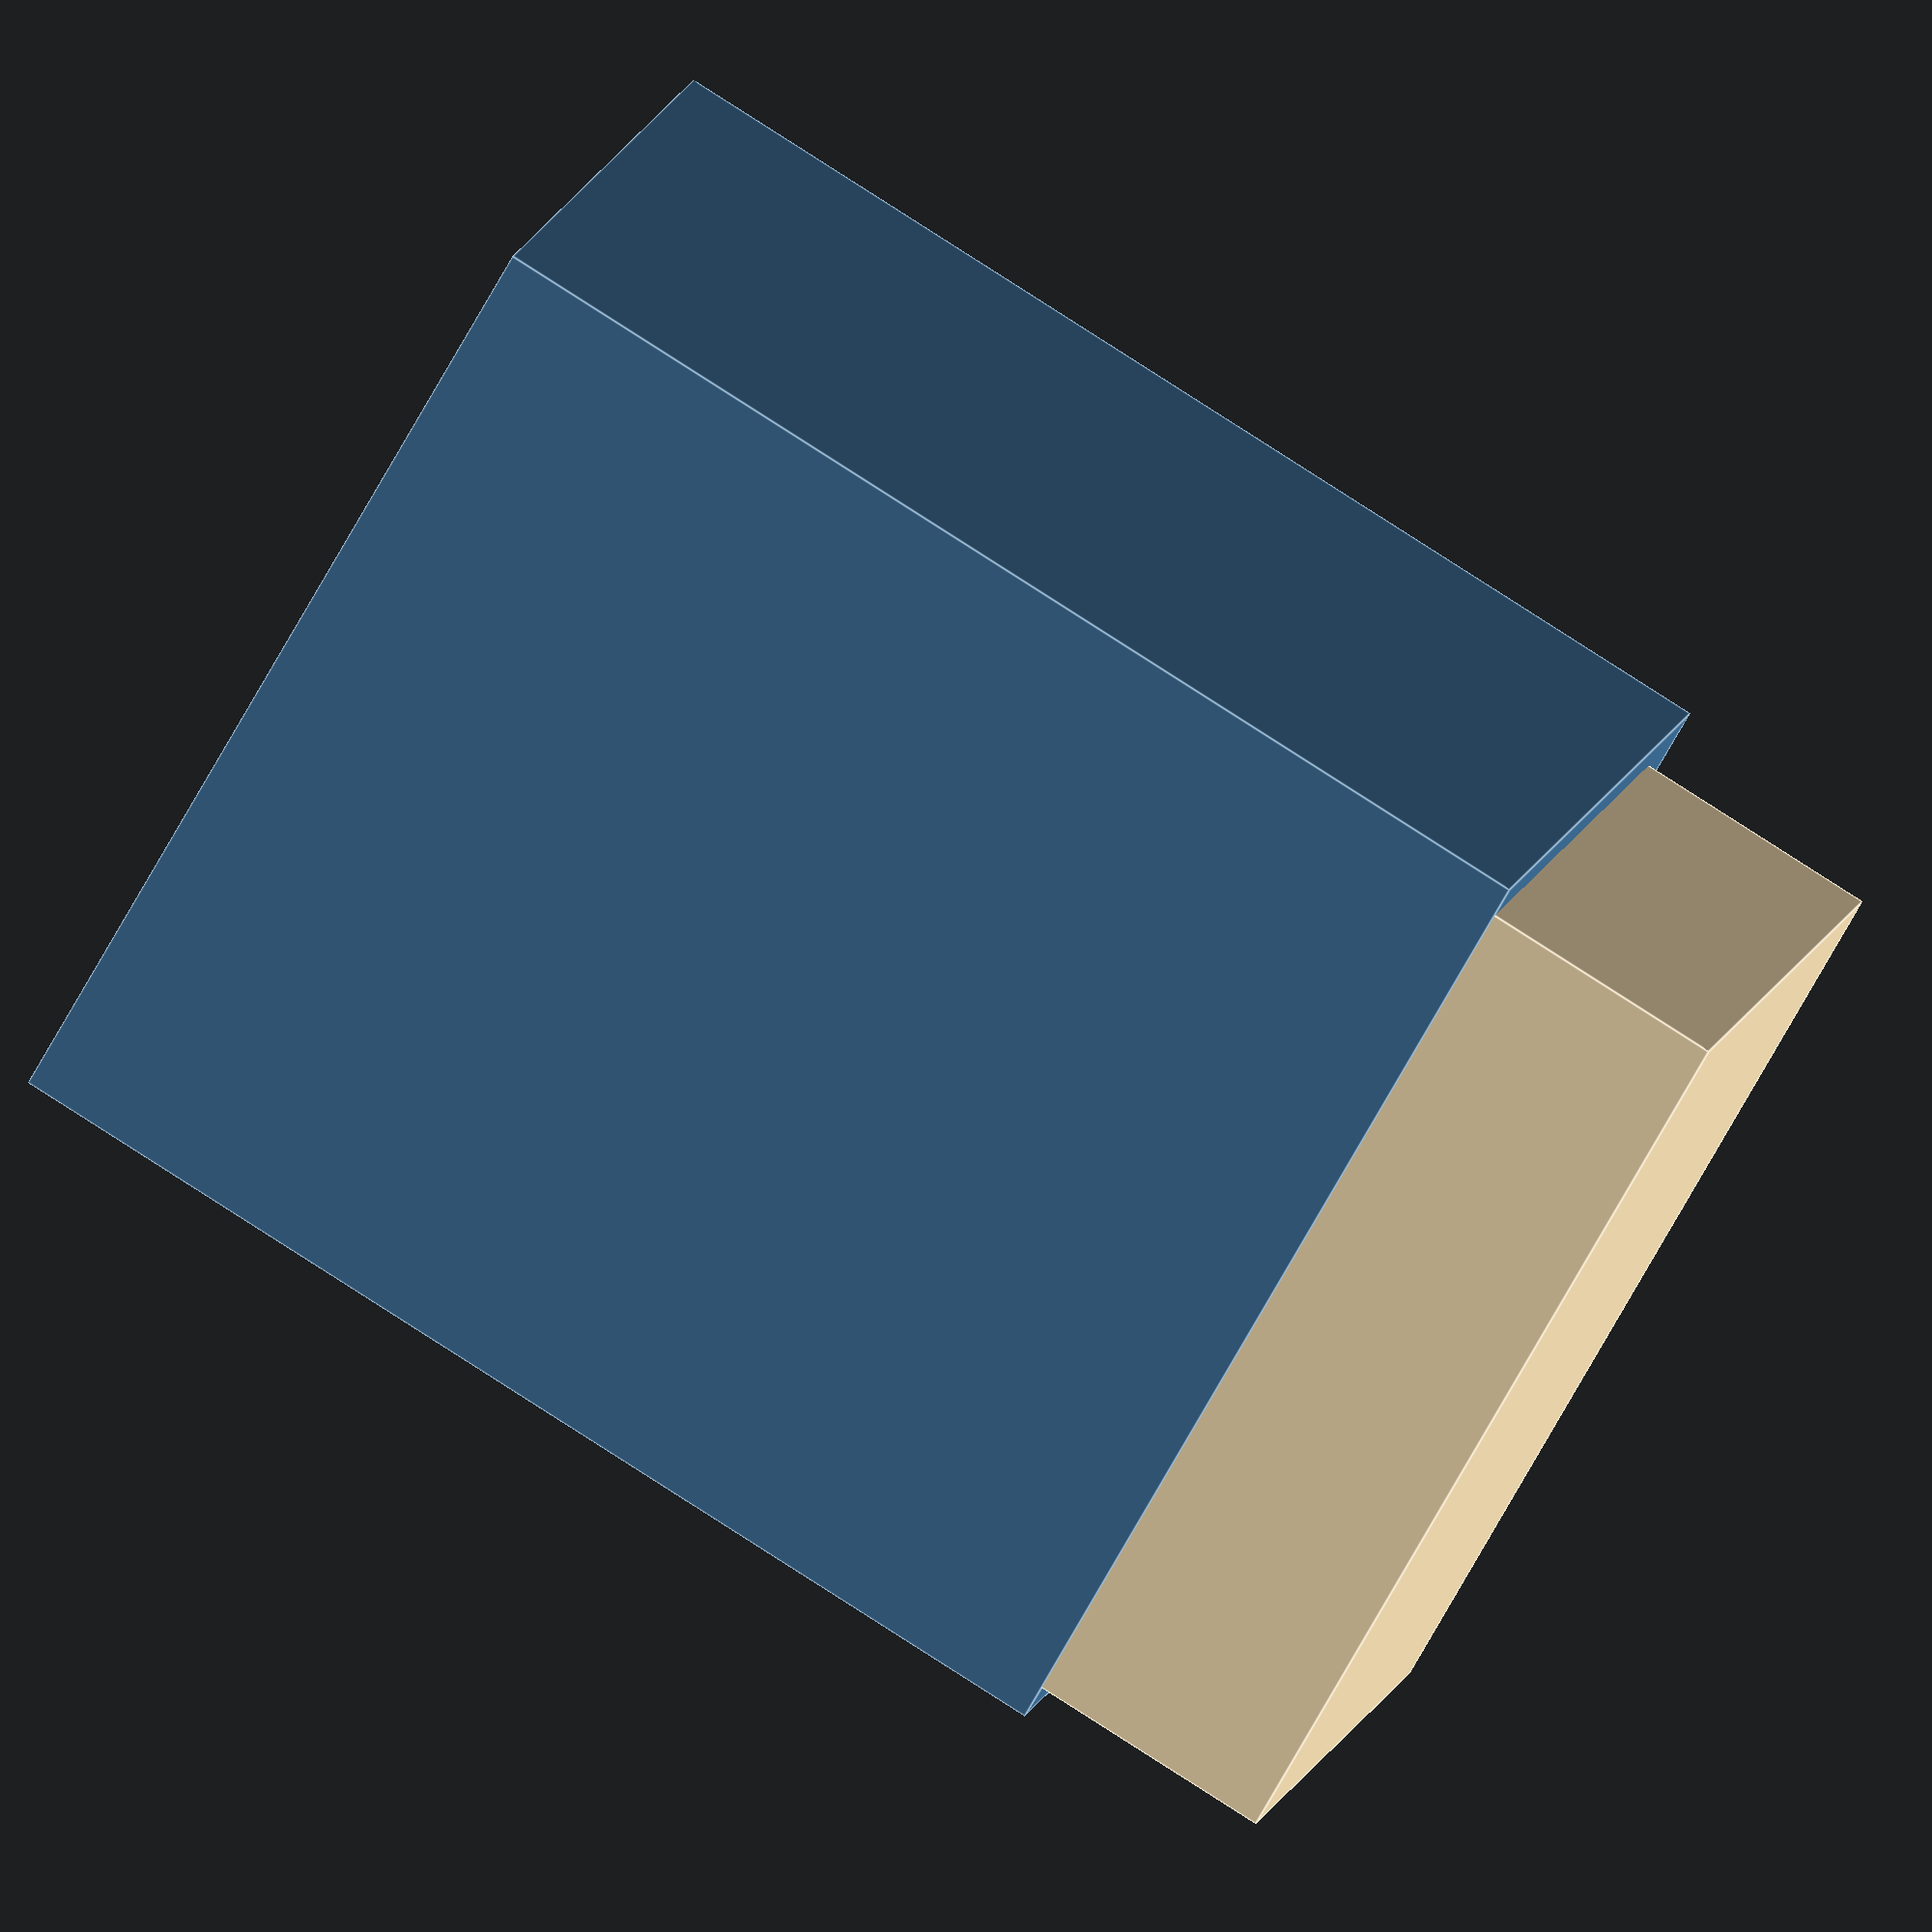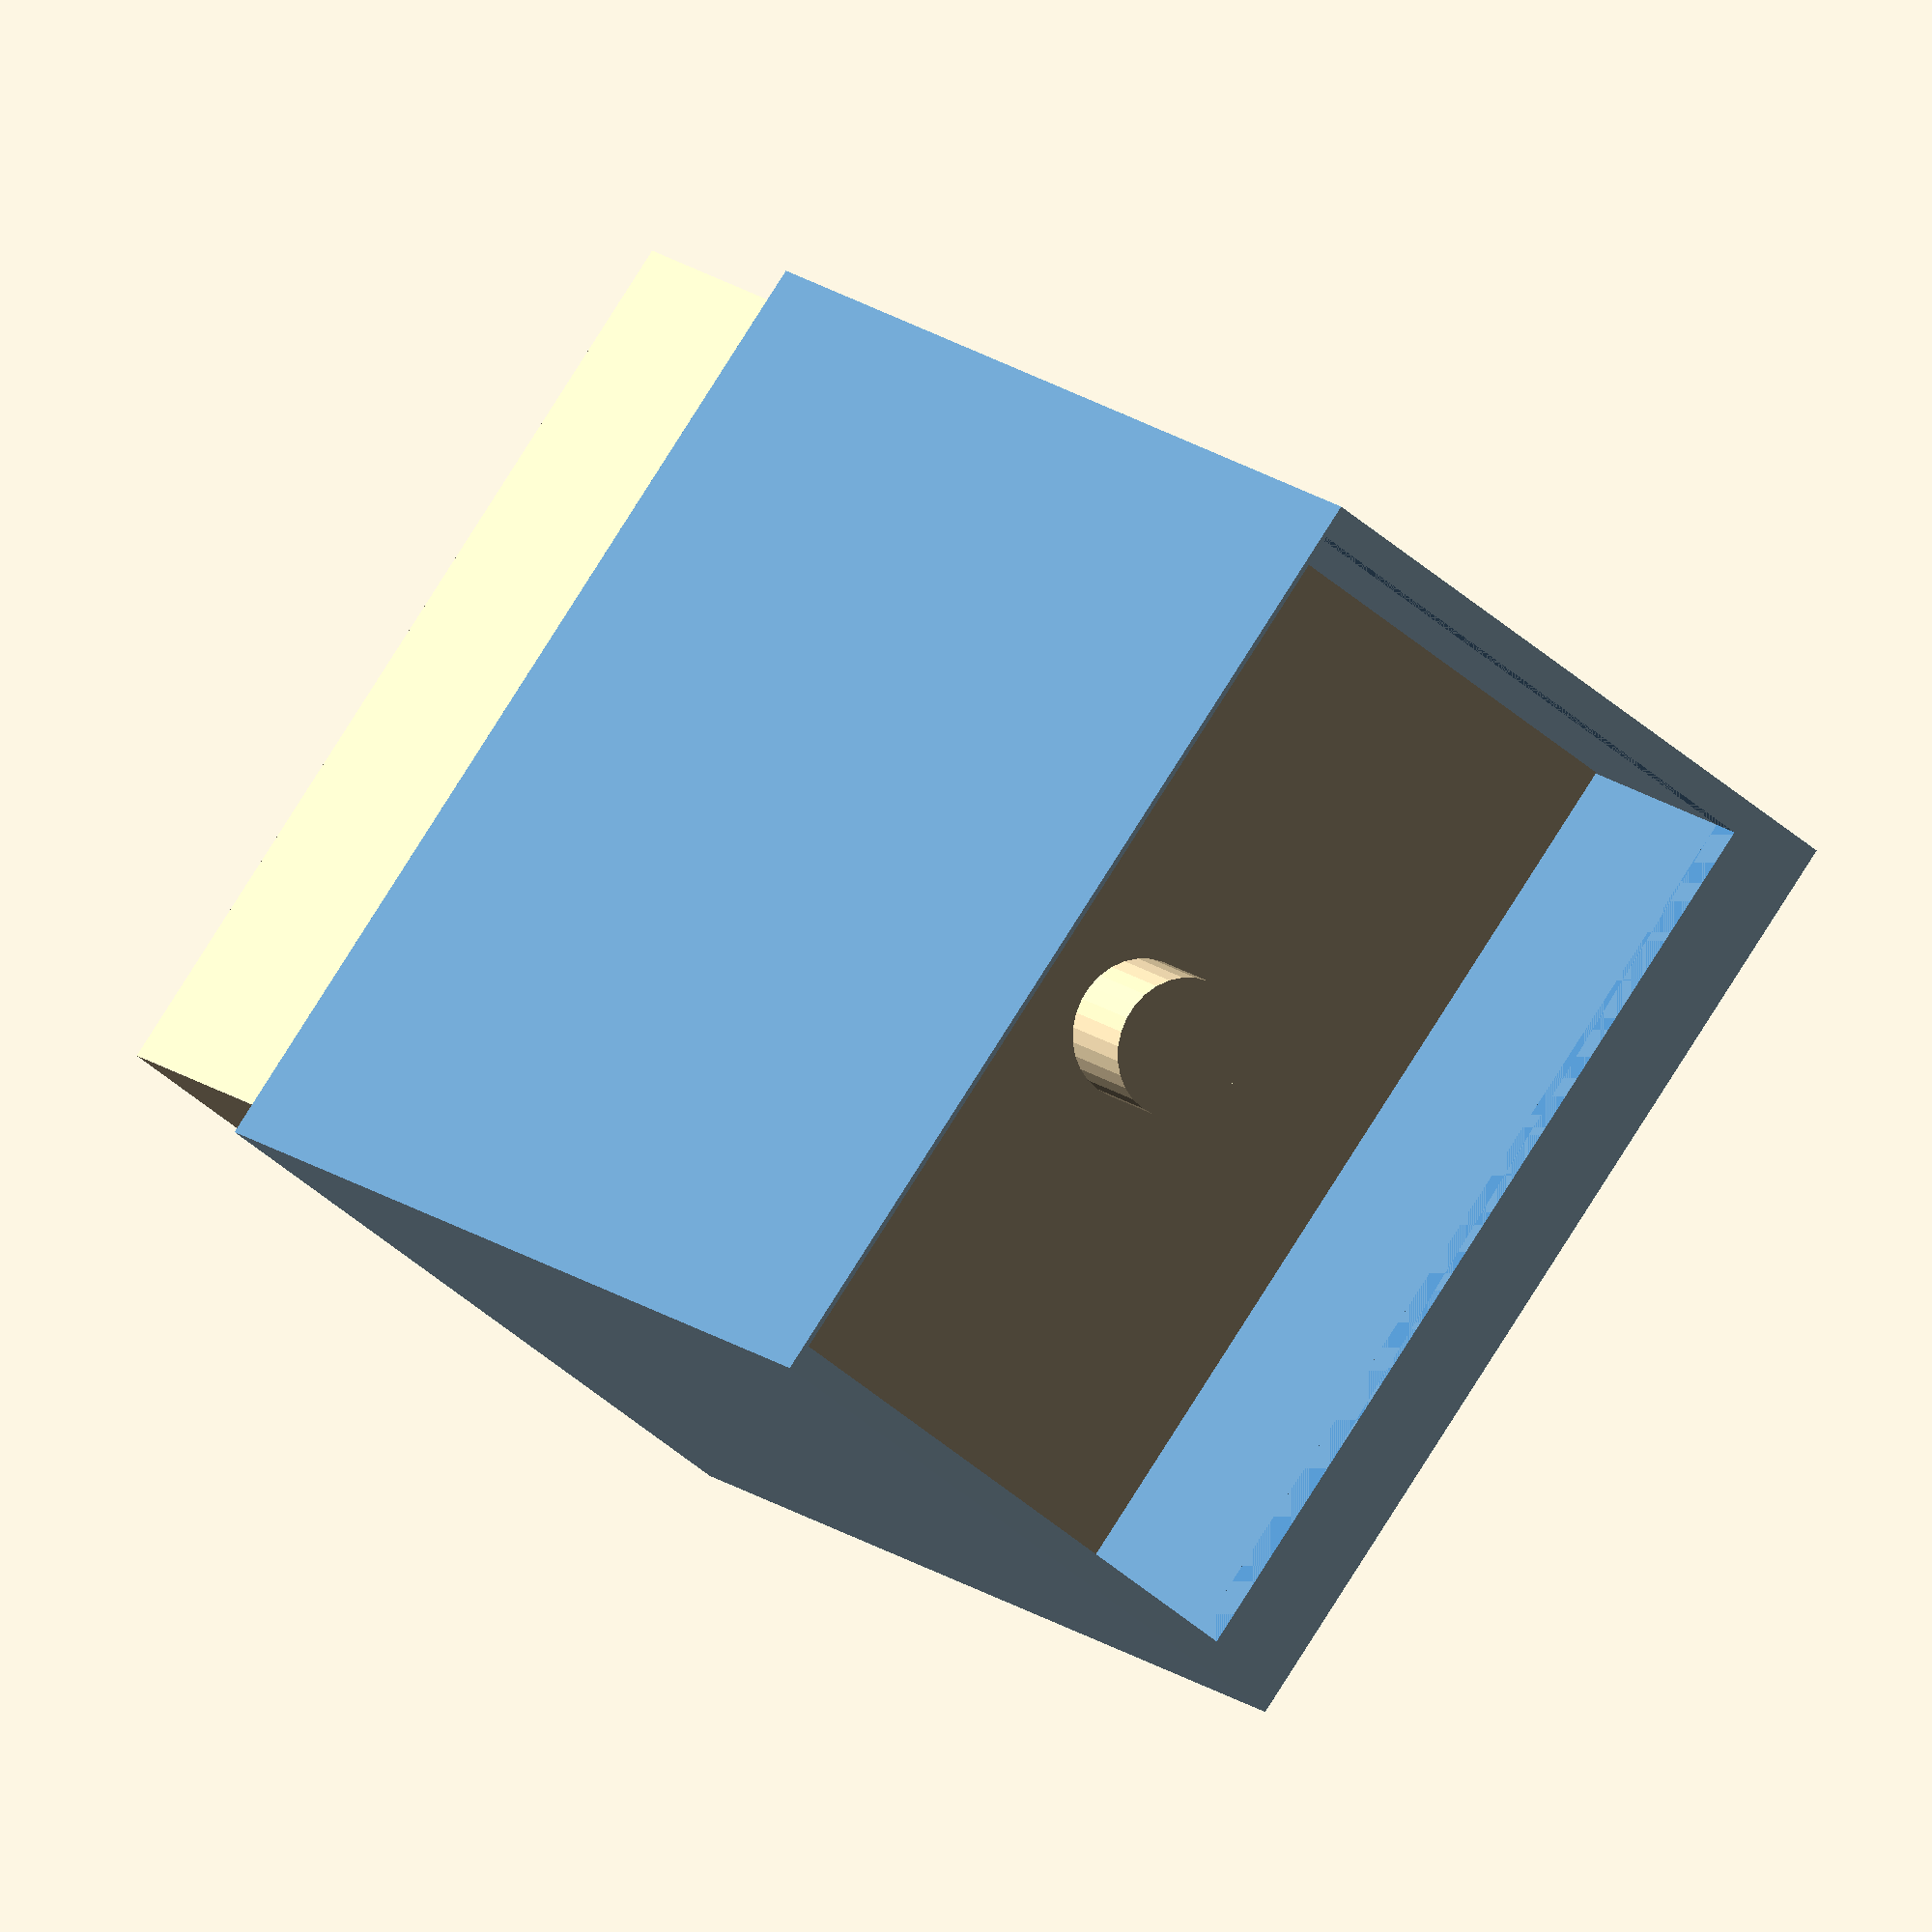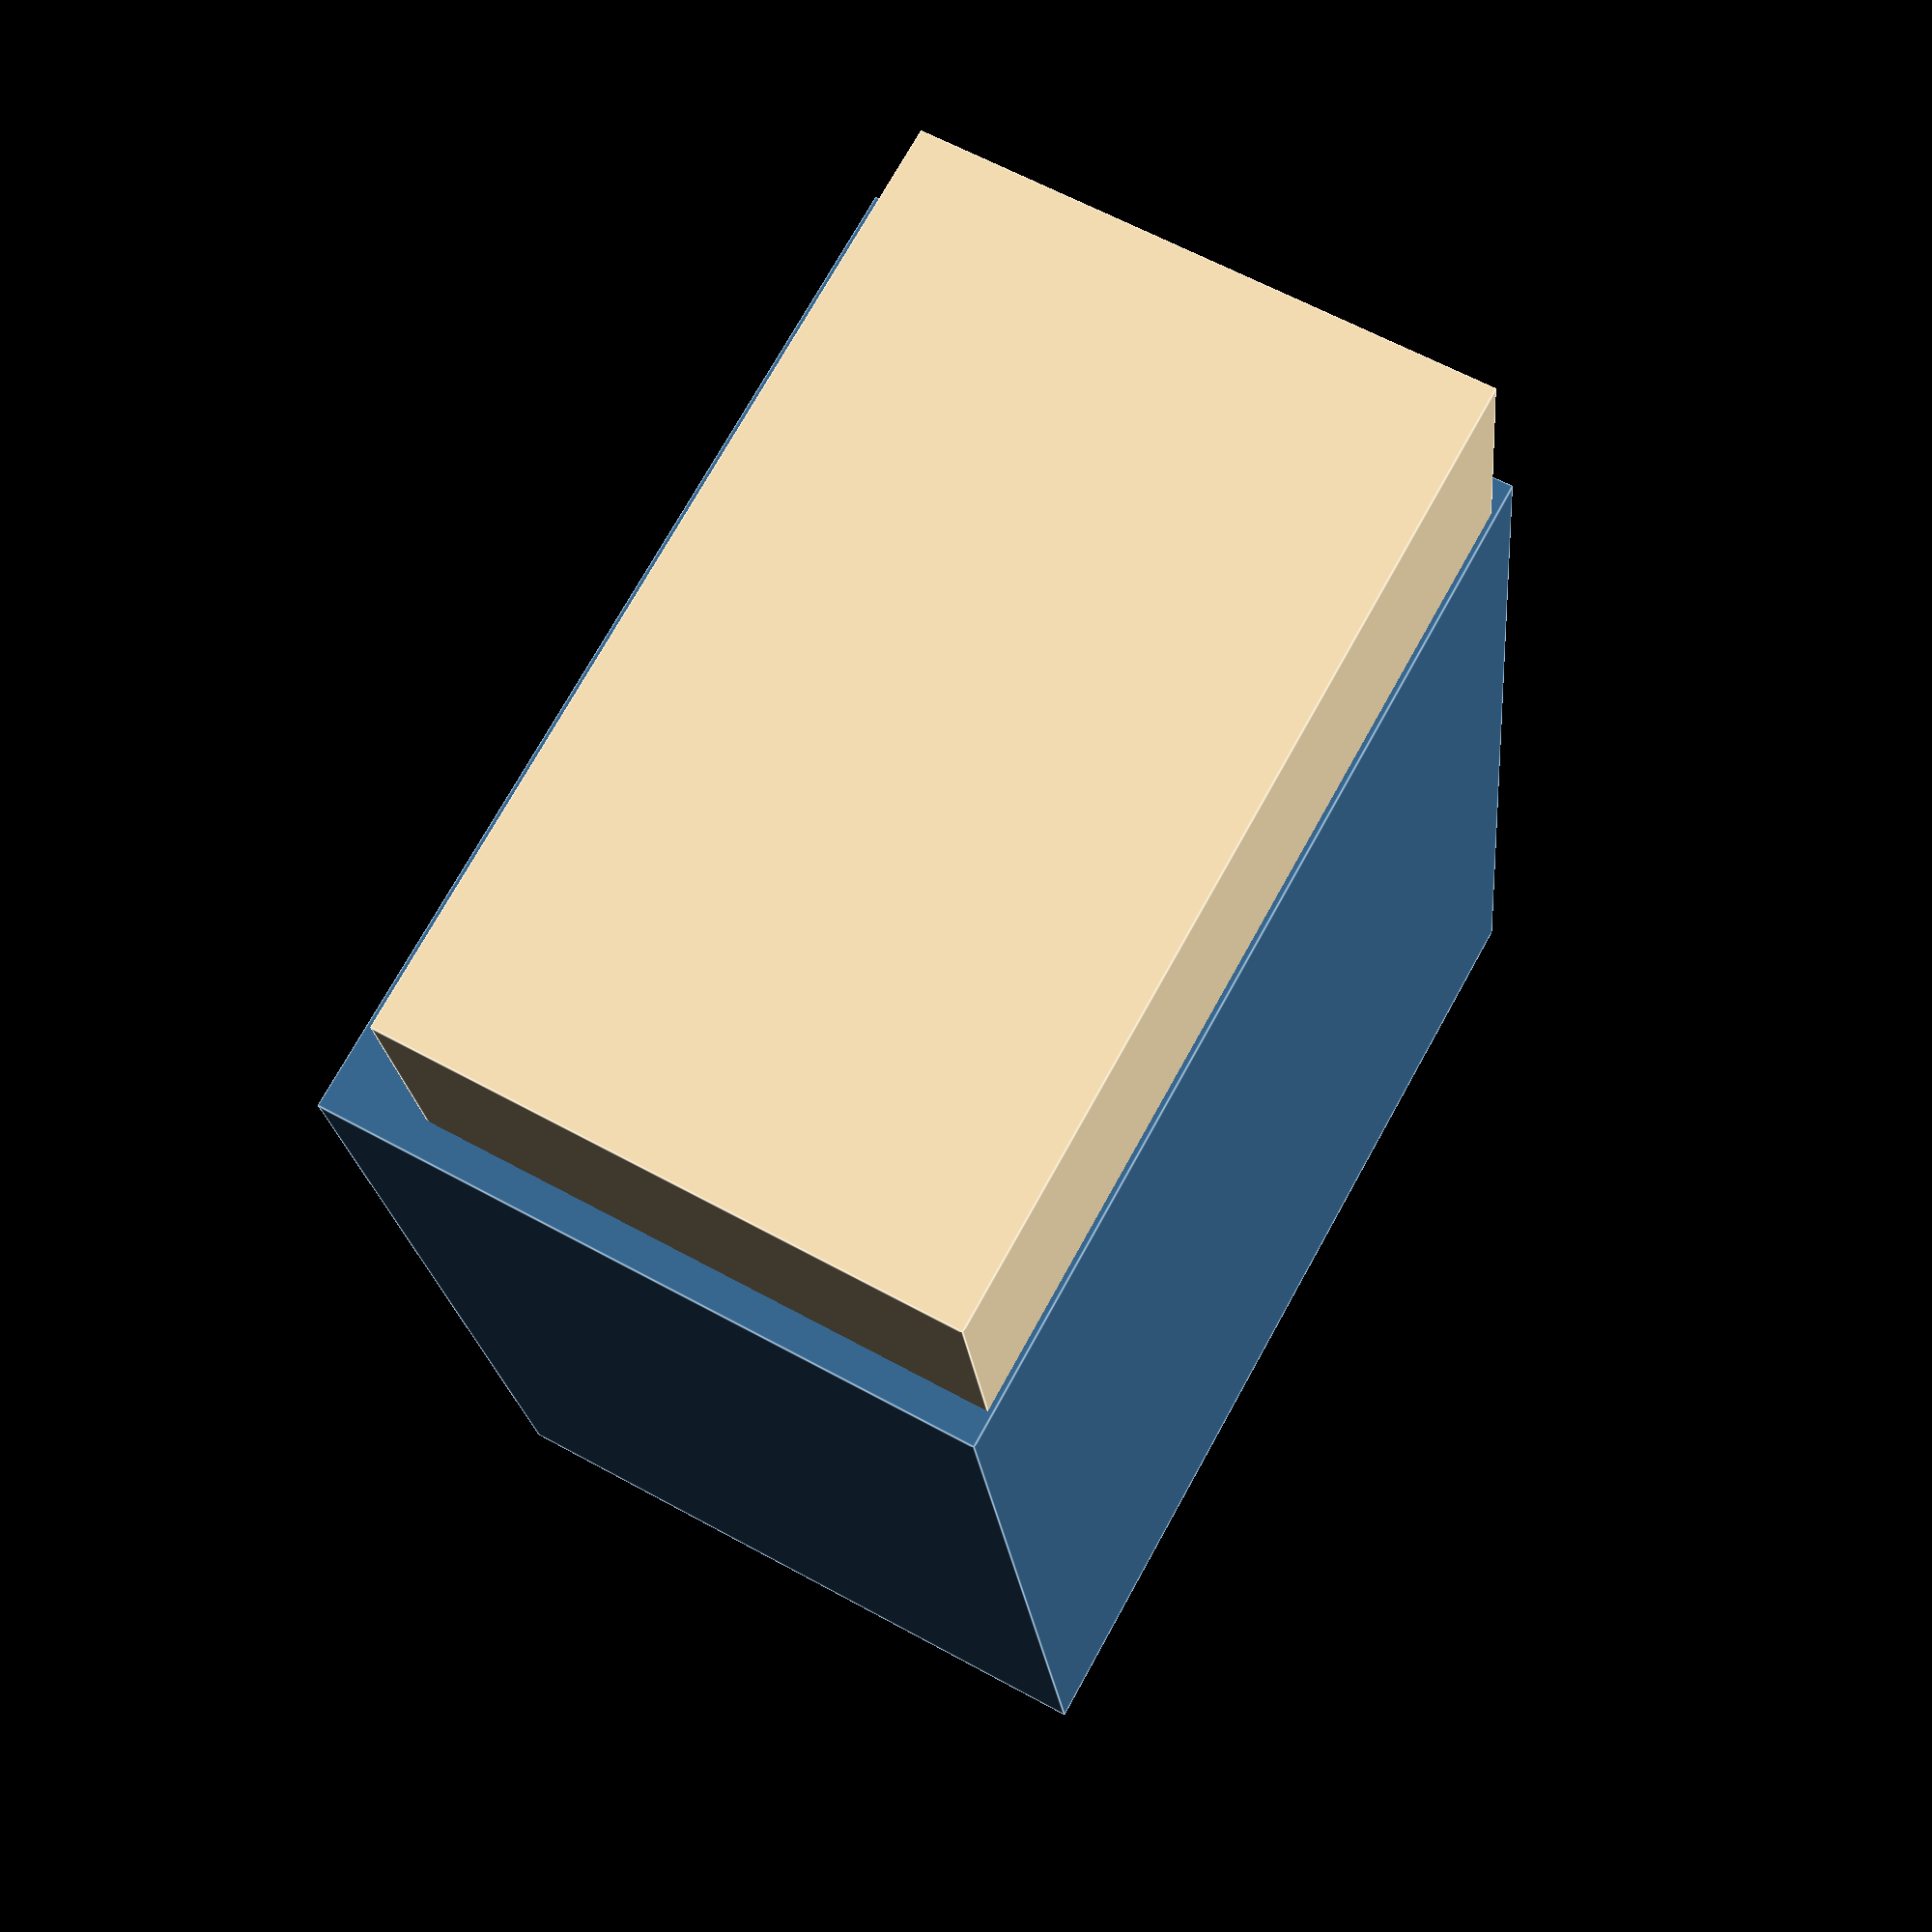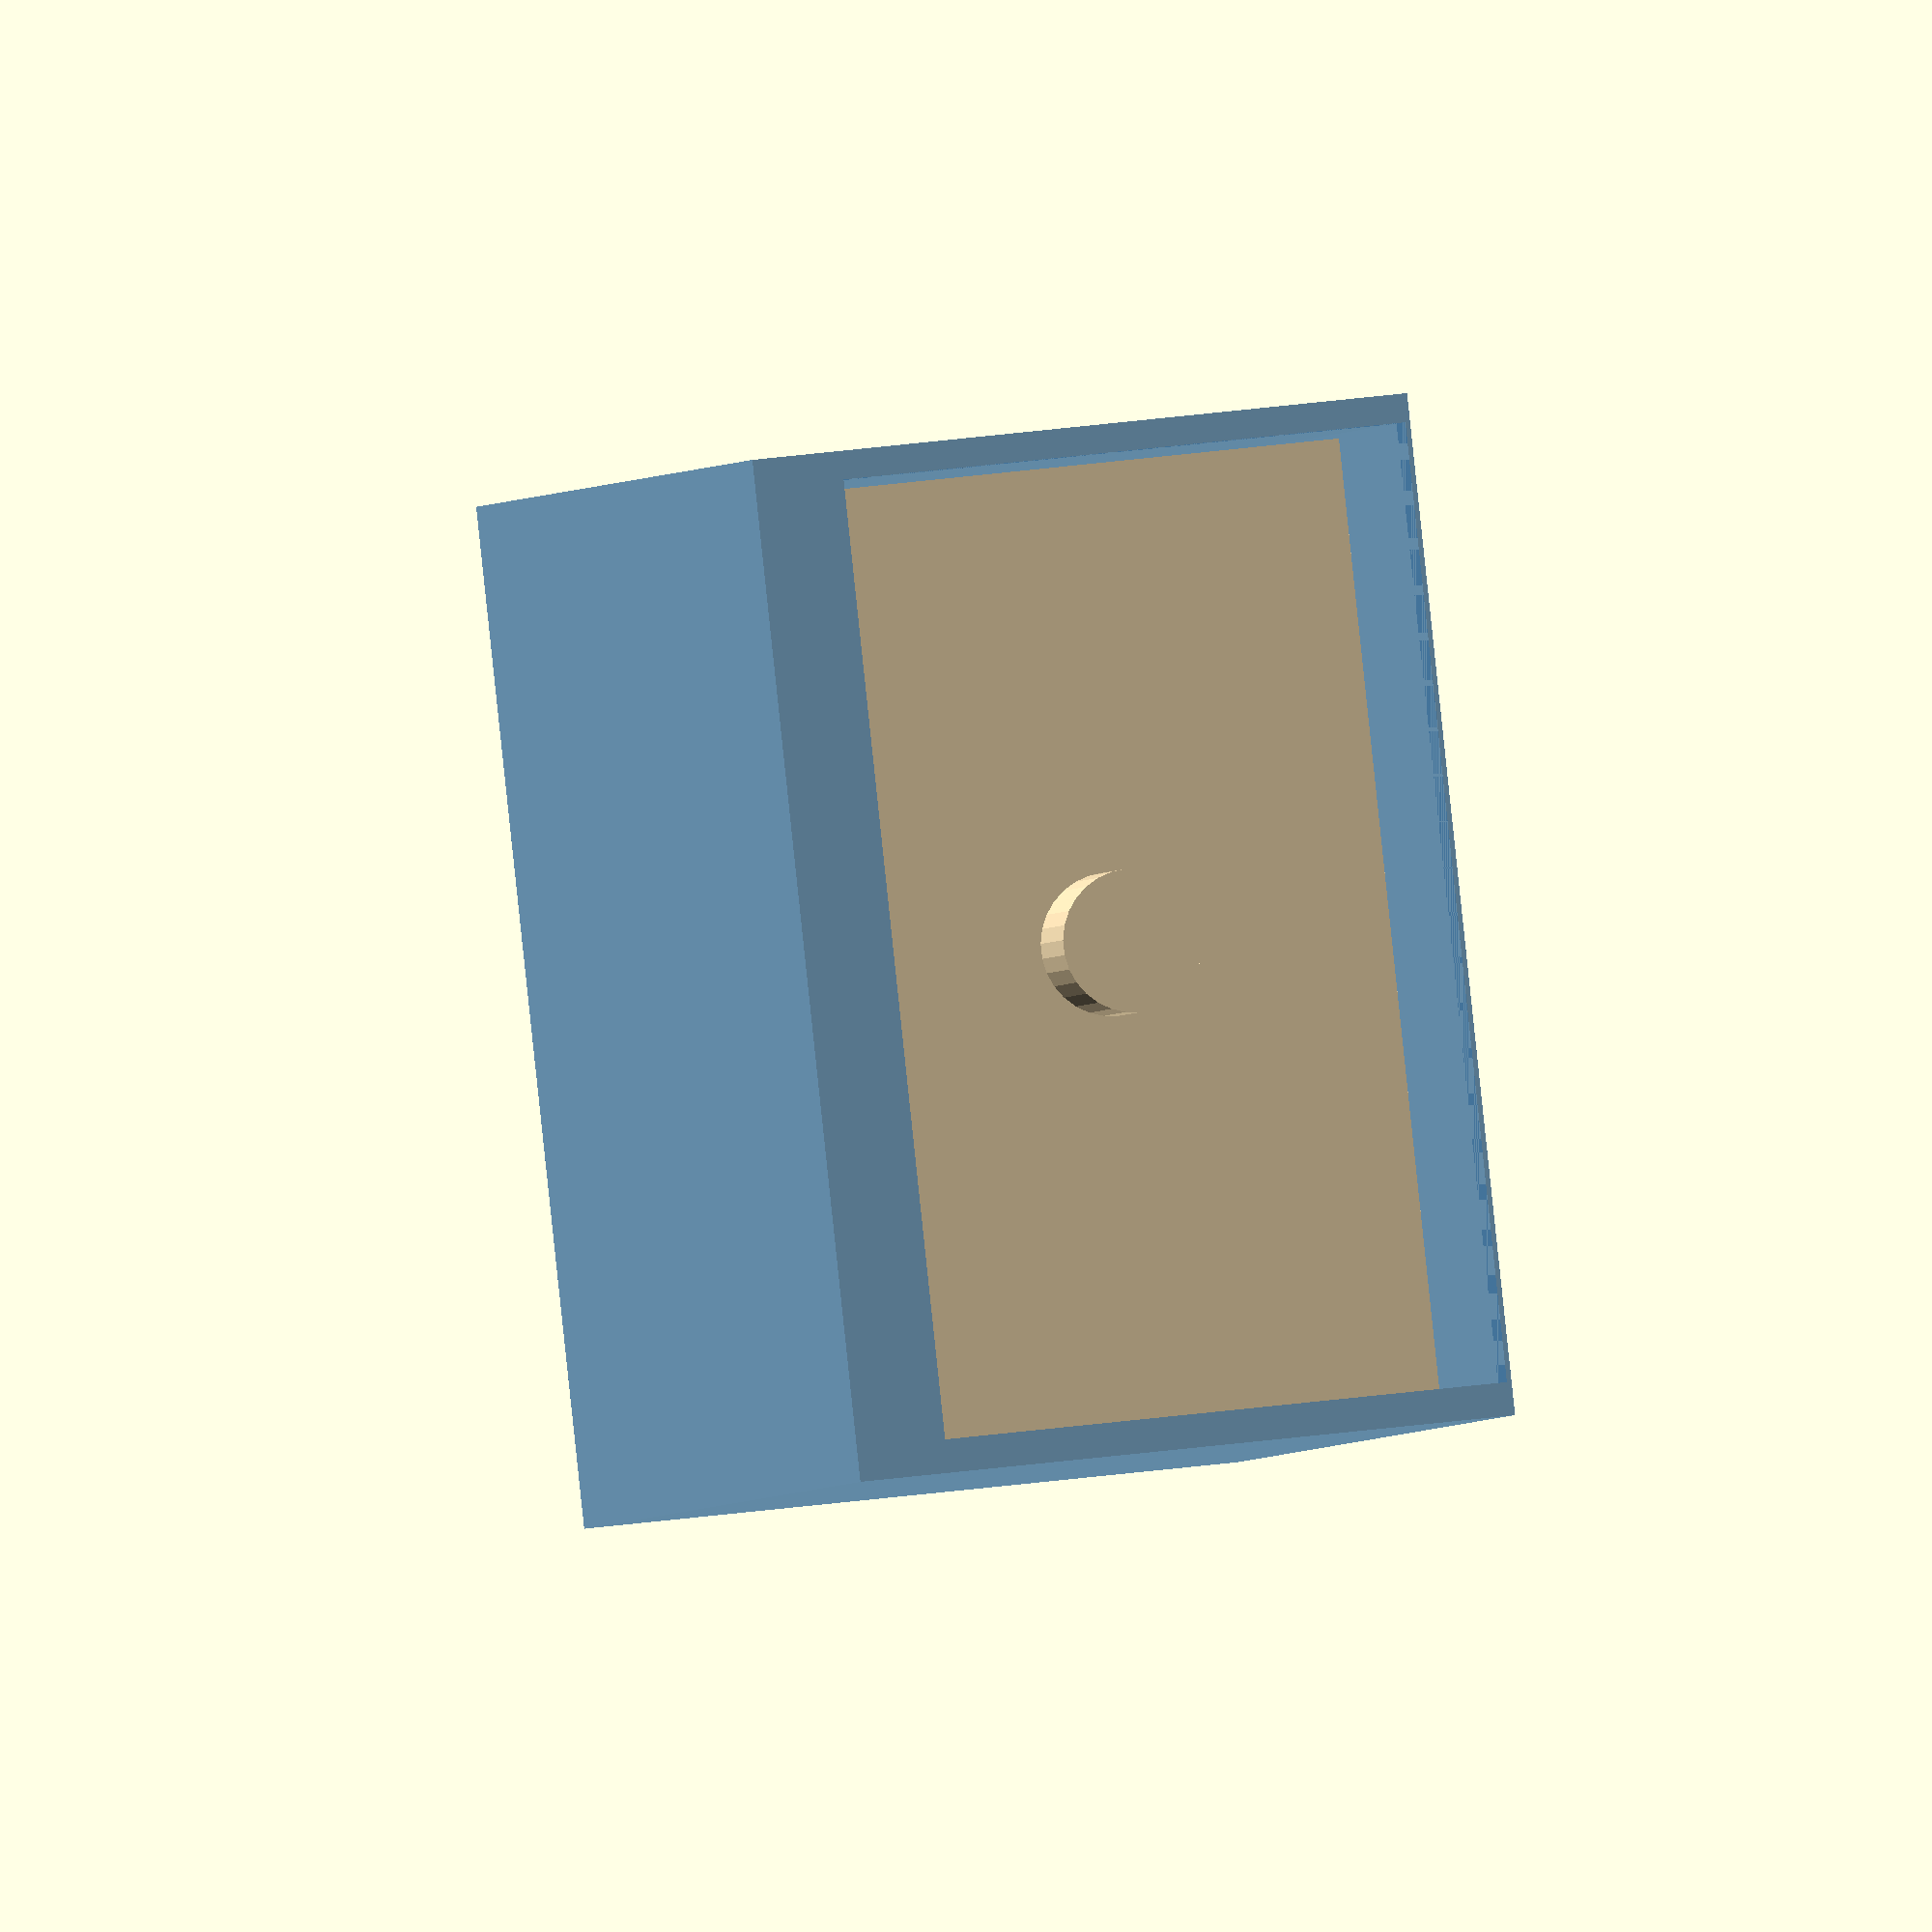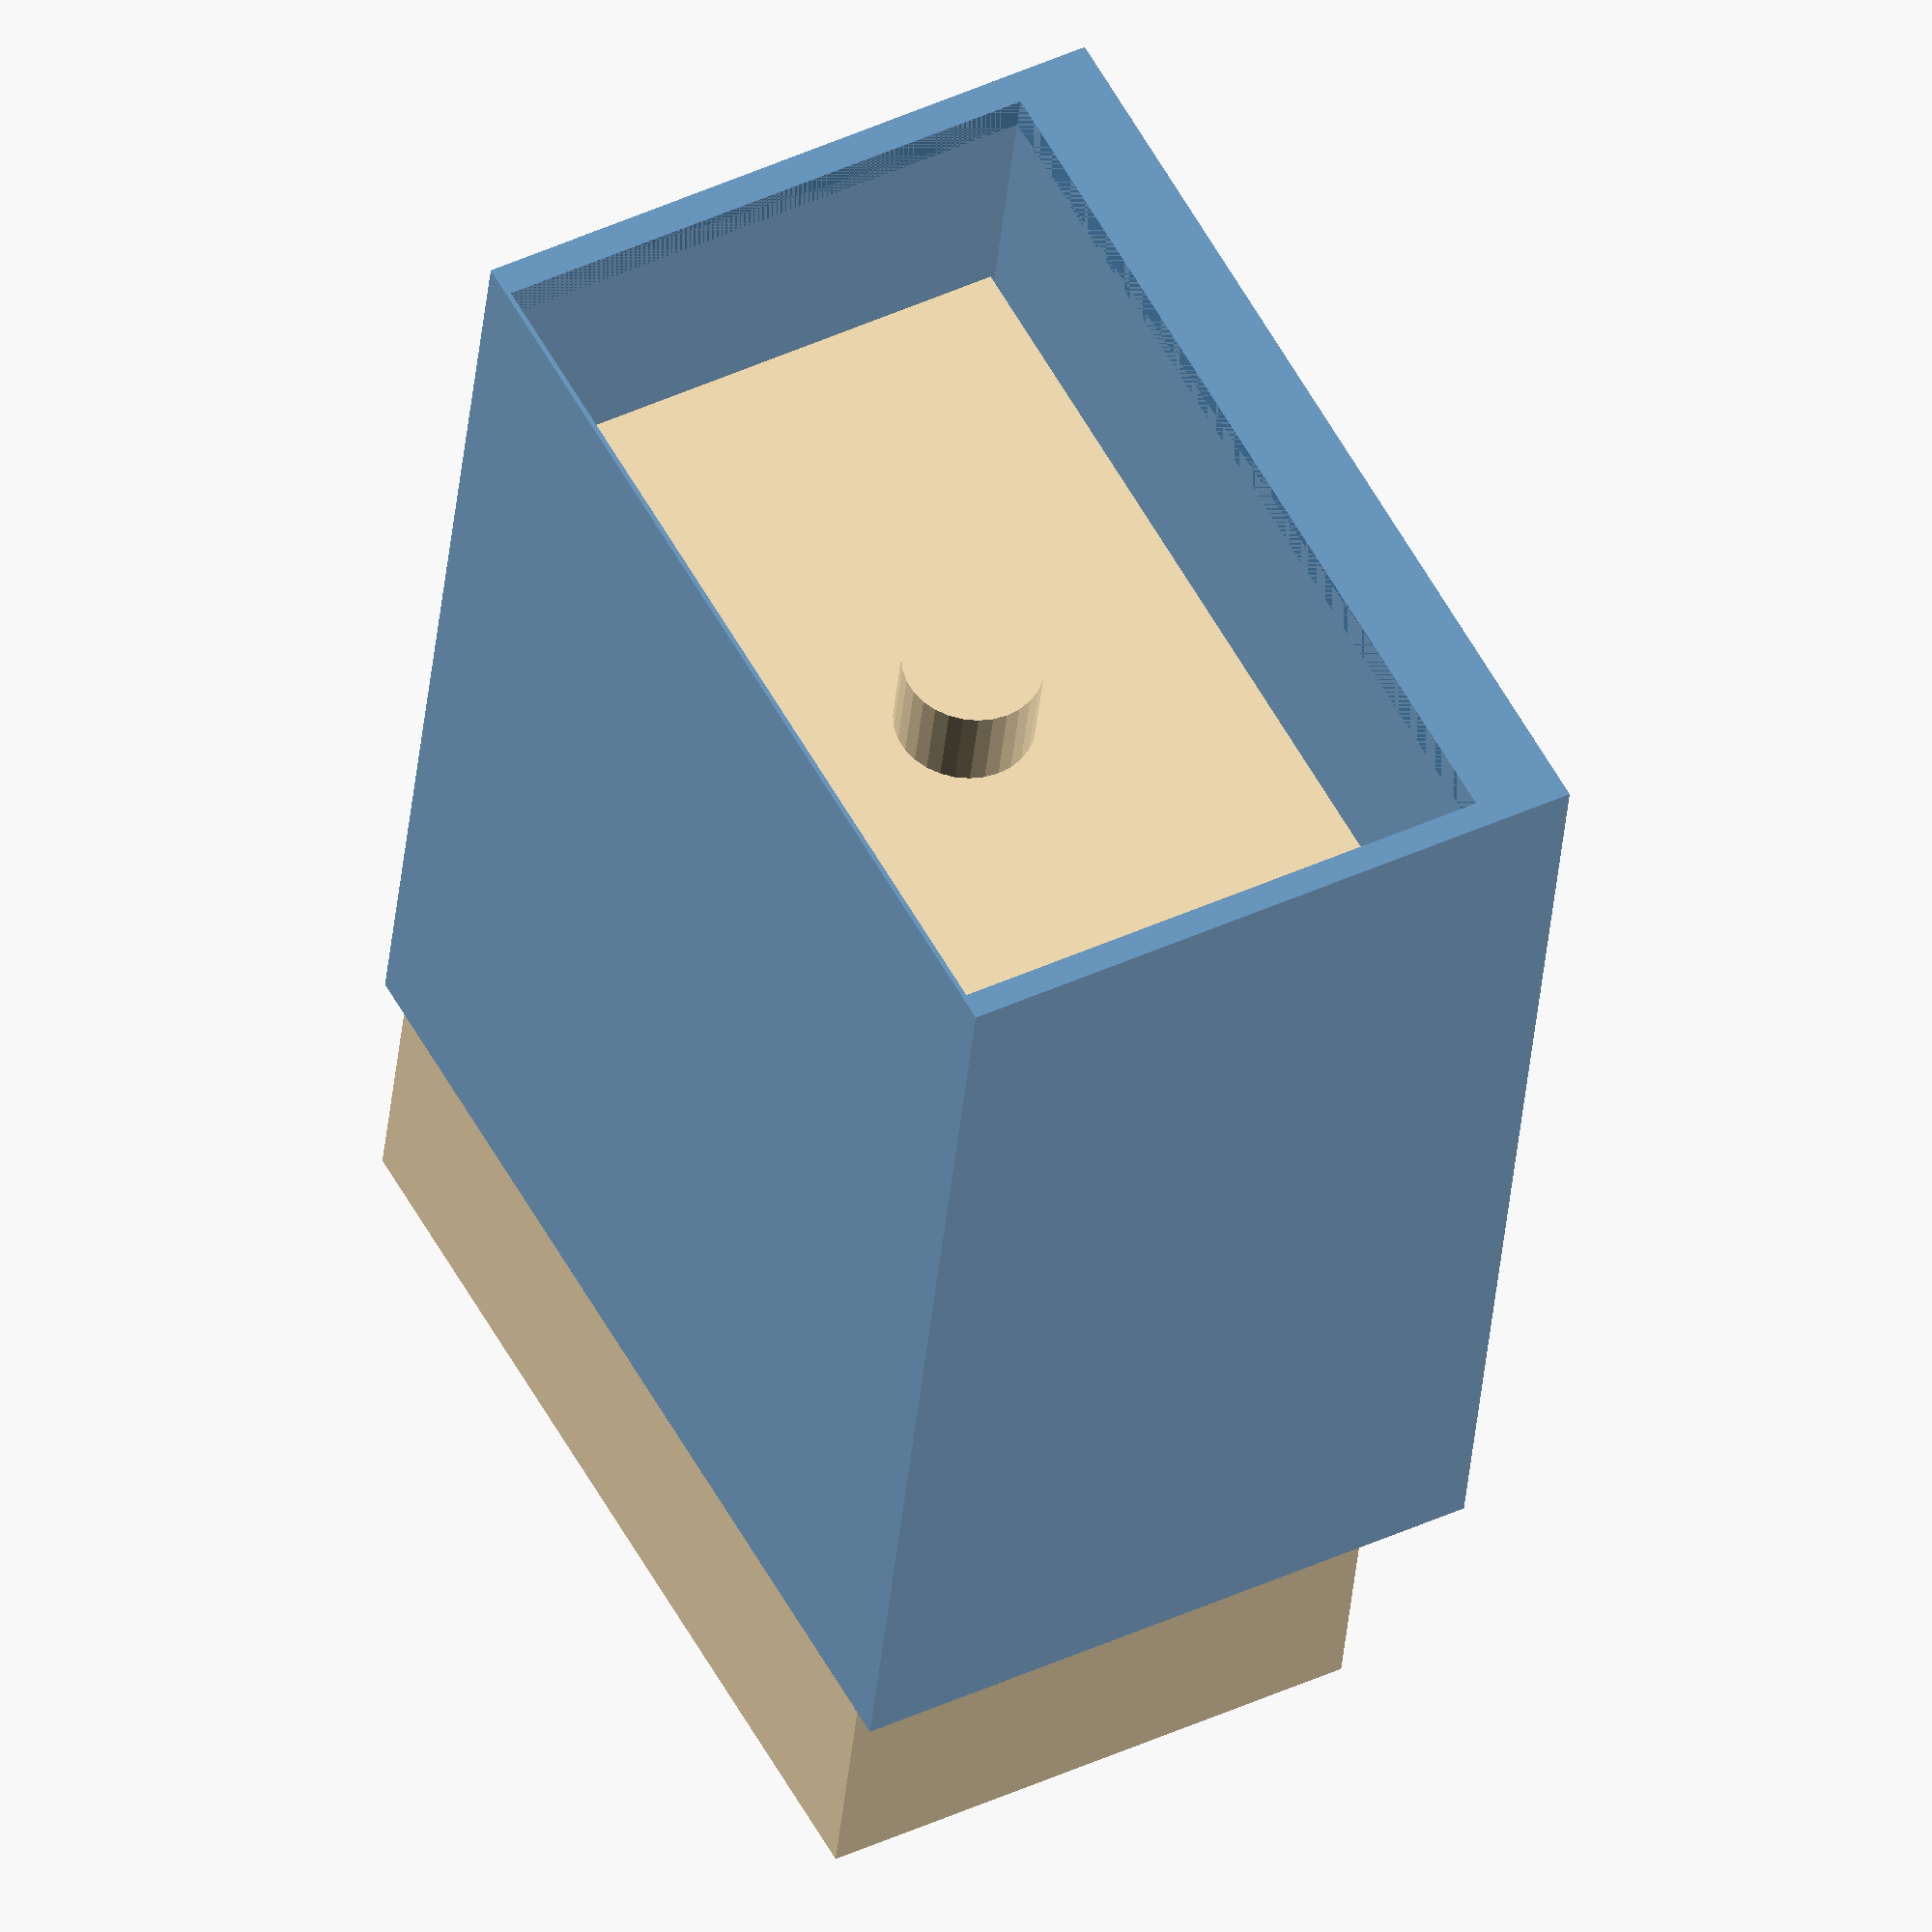
<openscad>
// Parametric Drawer Model
// This model creates a simple drawer with a container housing

// Main parameters
drawer_width = 100;
drawer_depth = 120;
drawer_height = 60;
wall_thickness = 3;
clearance = 0.5;  // Gap between drawer and container

// Handle parameters
handle_diameter = 15;
handle_height = 10;
handle_position_y = drawer_depth * 0.5;

// Container parameters
container_extra_height = 10;  // How much taller the container is than the drawer

// Drawer module
module drawer() {
    difference() {
        // Outer drawer shell
        cube([drawer_width, drawer_depth, drawer_height]);
        
        // Inner cavity (slightly smaller than outer dimensions)
        translate([wall_thickness, wall_thickness, wall_thickness])
            cube([
                drawer_width - 2 * wall_thickness, 
                drawer_depth - 2 * wall_thickness, 
                drawer_height
            ]);
    }
    
    // Drawer front face (slightly thicker)
    difference() {
        translate([0, 0, 0])
            cube([drawer_width, wall_thickness * 2, drawer_height]);
        
        // Handle hole (if using a pull-through handle)
        // Uncomment if needed
        /*
        translate([drawer_width/2, 0, drawer_height/2])
            rotate([90, 0, 0])
                cylinder(h=wall_thickness*3, d=handle_diameter/2, center=true, $fn=30);
        */
    }
    
    // Drawer handle/knob
    translate([drawer_width/2, 0, drawer_height/2])
        rotate([90, 0, 0])
            cylinder(h=handle_height, d=handle_diameter, center=false, $fn=30);
}

// Container module
module container() {
    difference() {
        // Outer container shell
        cube([
            drawer_width + 2 * wall_thickness + 2 * clearance, 
            drawer_depth + wall_thickness + clearance, 
            drawer_height + container_extra_height + clearance
        ]);
        
        // Inner cavity (drawer space)
        translate([wall_thickness + clearance, 0, clearance])
            cube([
                drawer_width + clearance, 
                drawer_depth + clearance, 
                drawer_height + clearance
            ]);
        
        // Front opening
        translate([wall_thickness + clearance, -1, clearance])
            cube([
                drawer_width + clearance, 
                wall_thickness + 2, 
                drawer_height + clearance
            ]);
    }
}

// Assemble the model
// Container in position
color("SteelBlue", 0.8) container();

// Drawer pulled out slightly
color("Wheat") translate([wall_thickness + clearance, 30, clearance]) drawer();
</openscad>
<views>
elev=164.3 azim=60.7 roll=344.5 proj=o view=edges
elev=45.5 azim=41.1 roll=224.6 proj=o view=wireframe
elev=298.7 azim=10.0 roll=119.4 proj=p view=edges
elev=157.3 azim=65.7 roll=104.8 proj=o view=wireframe
elev=136.6 azim=349.3 roll=298.7 proj=o view=wireframe
</views>
